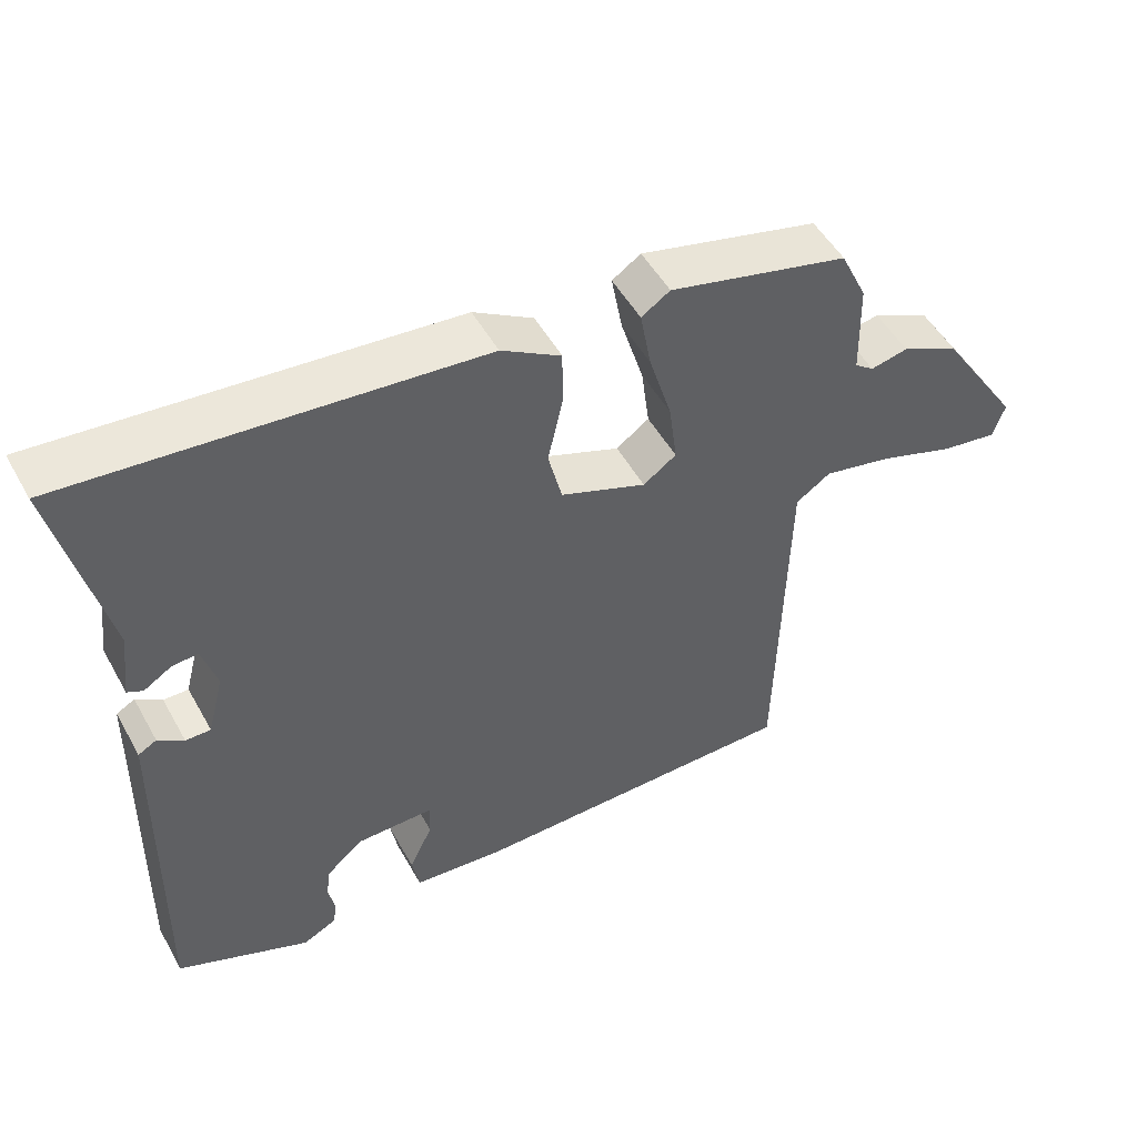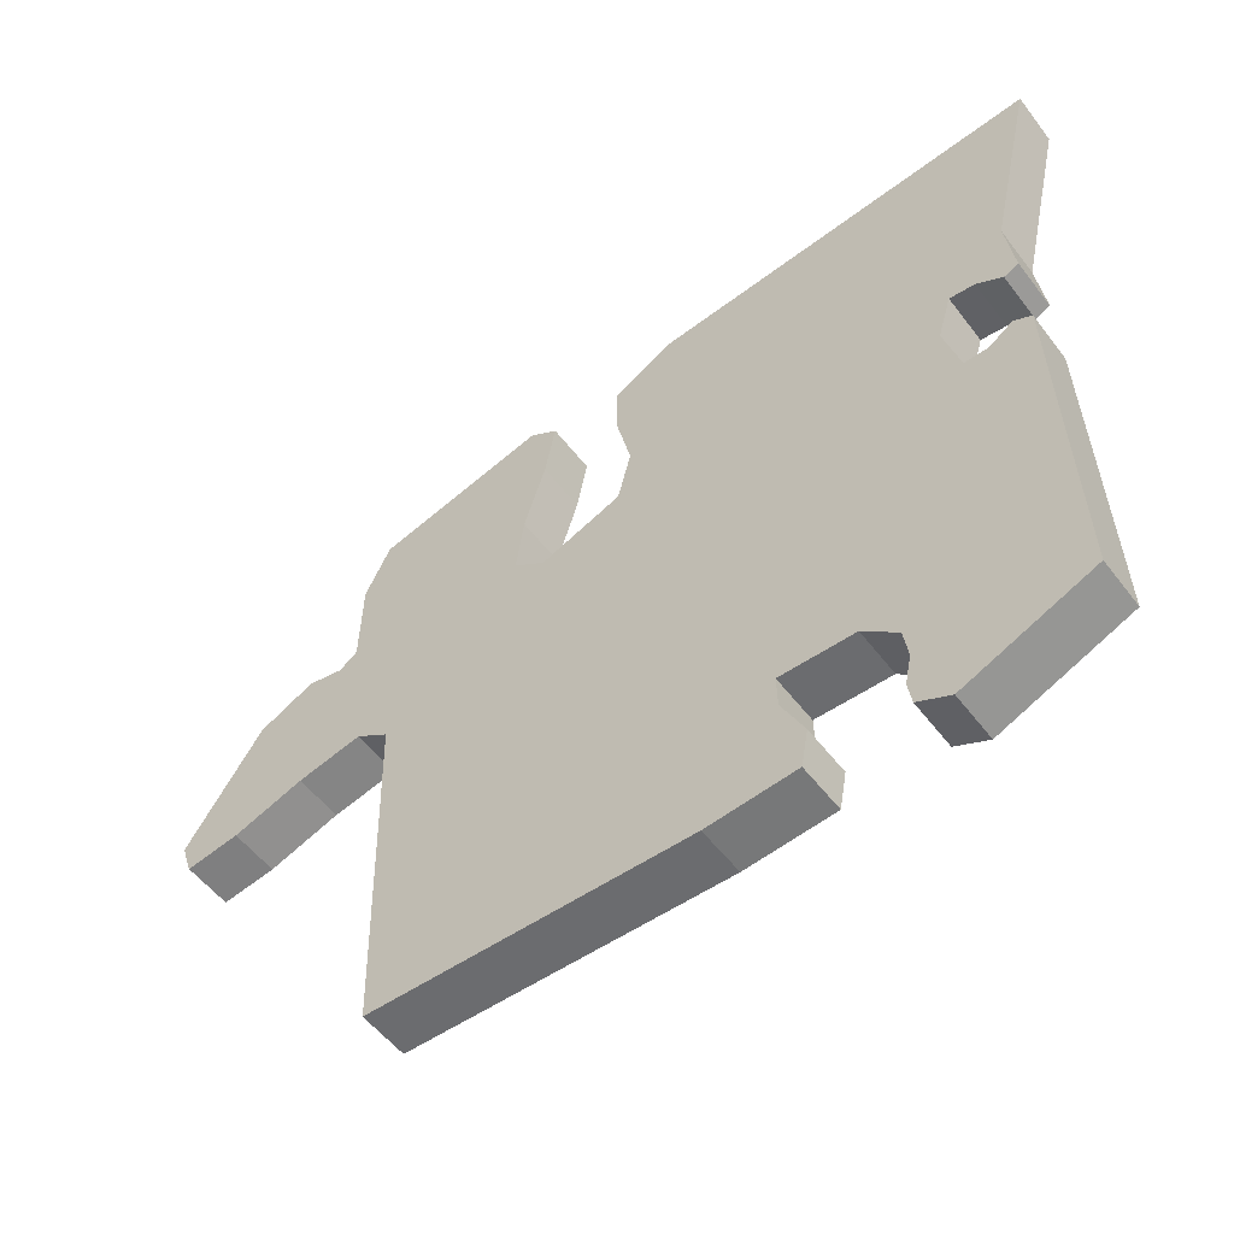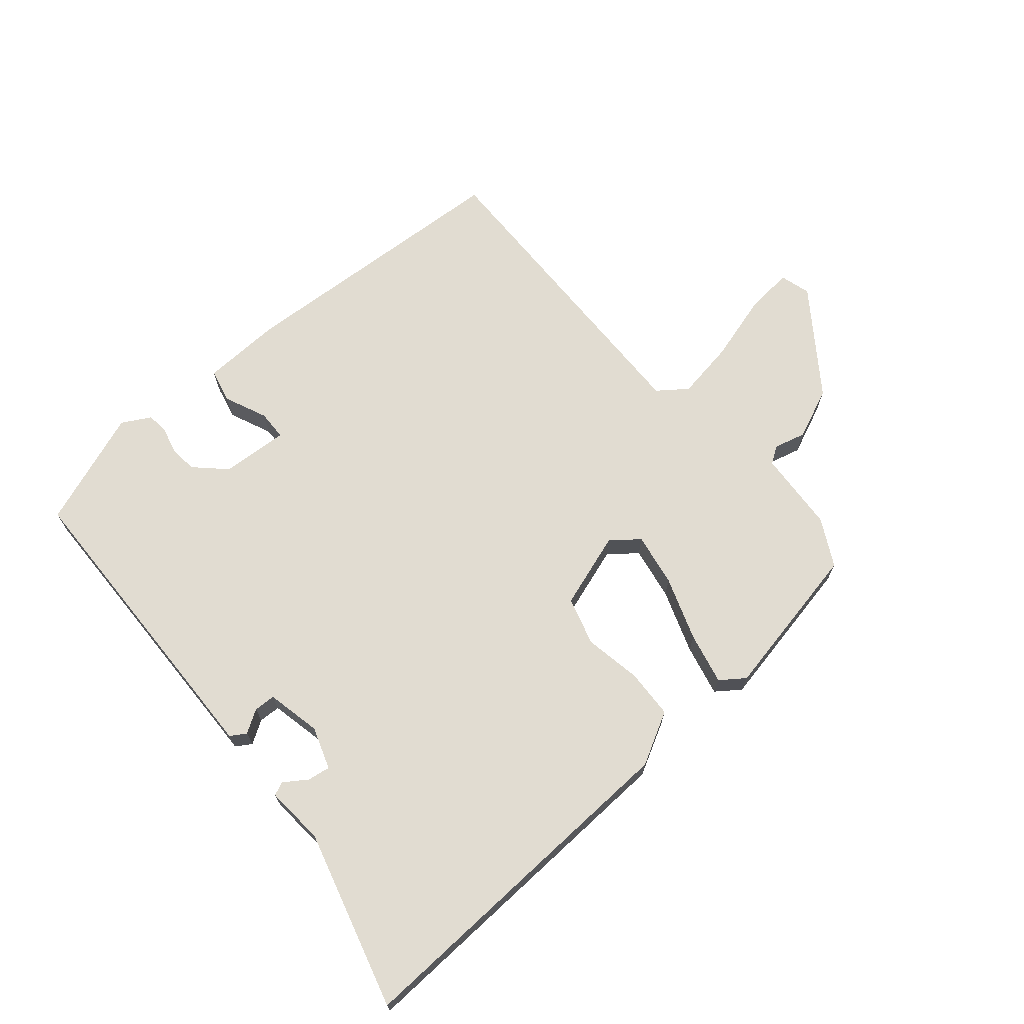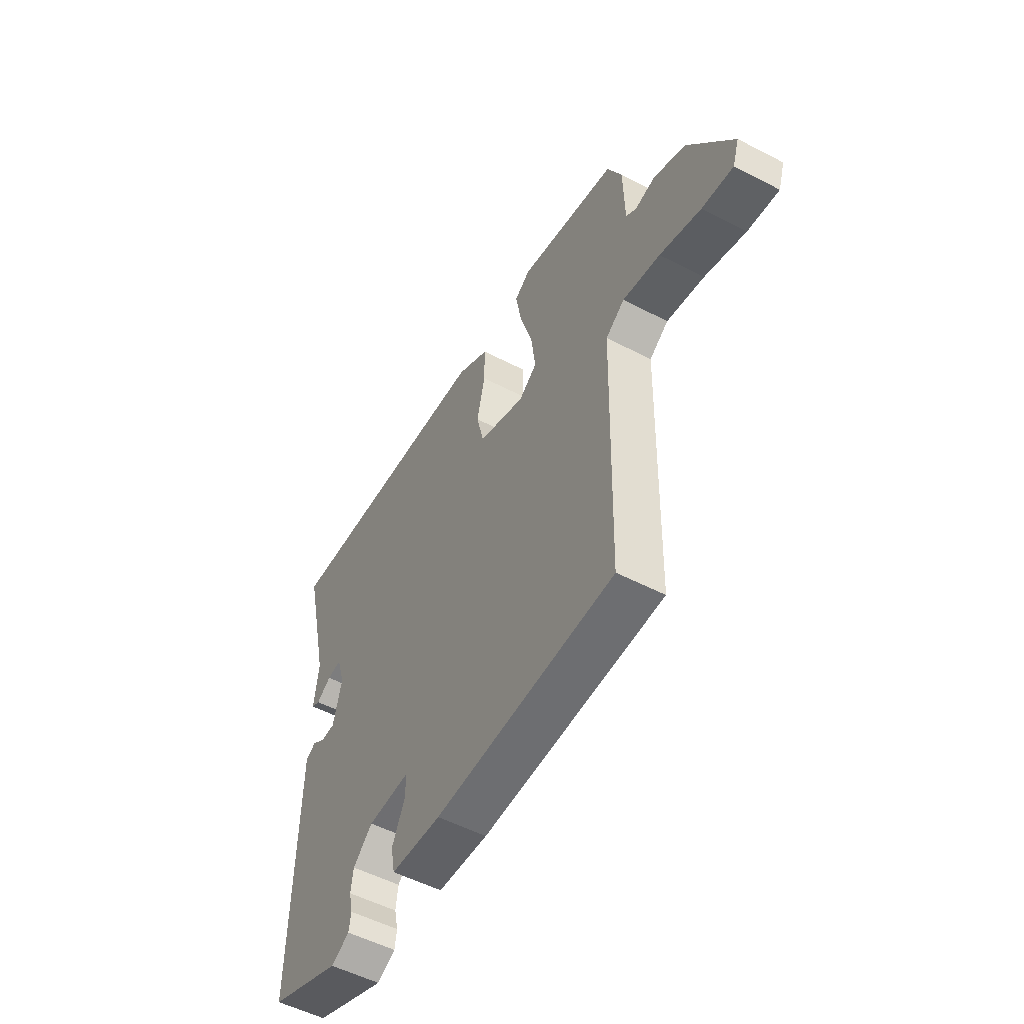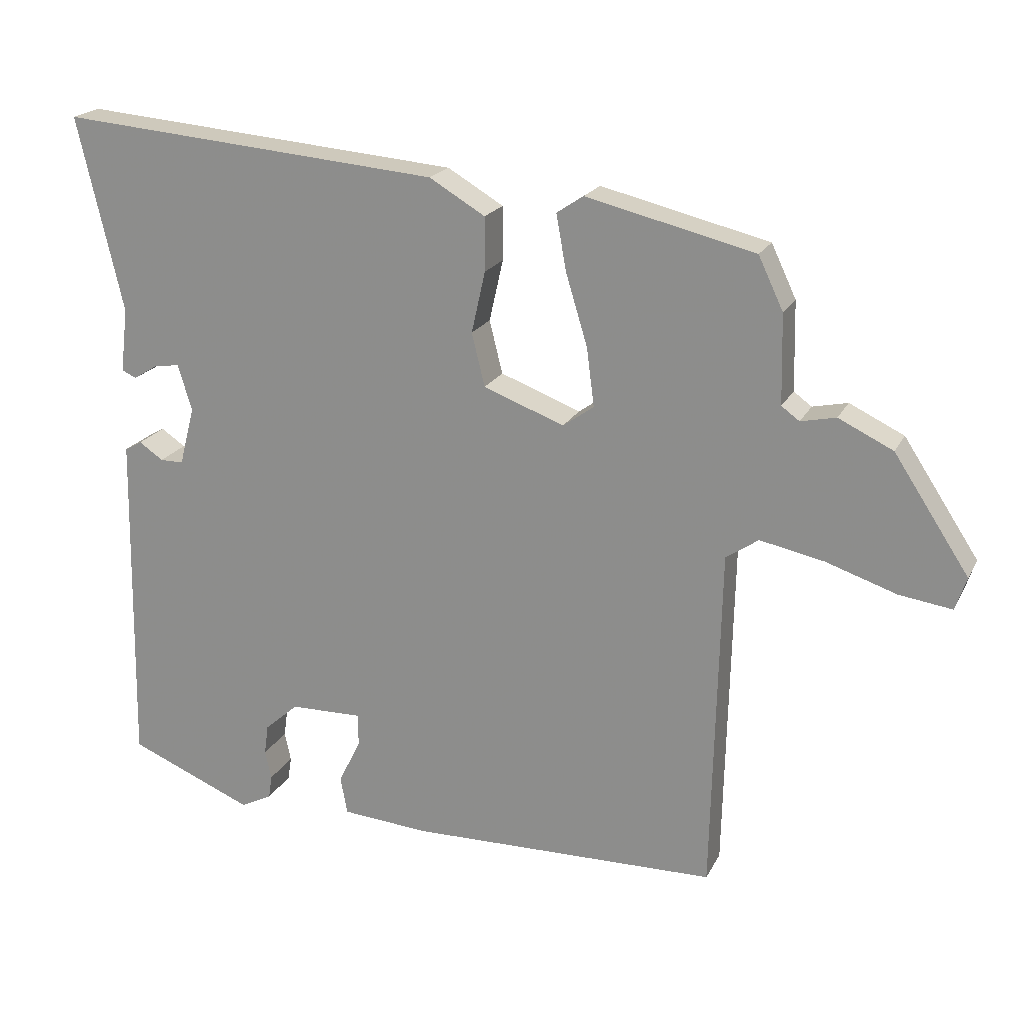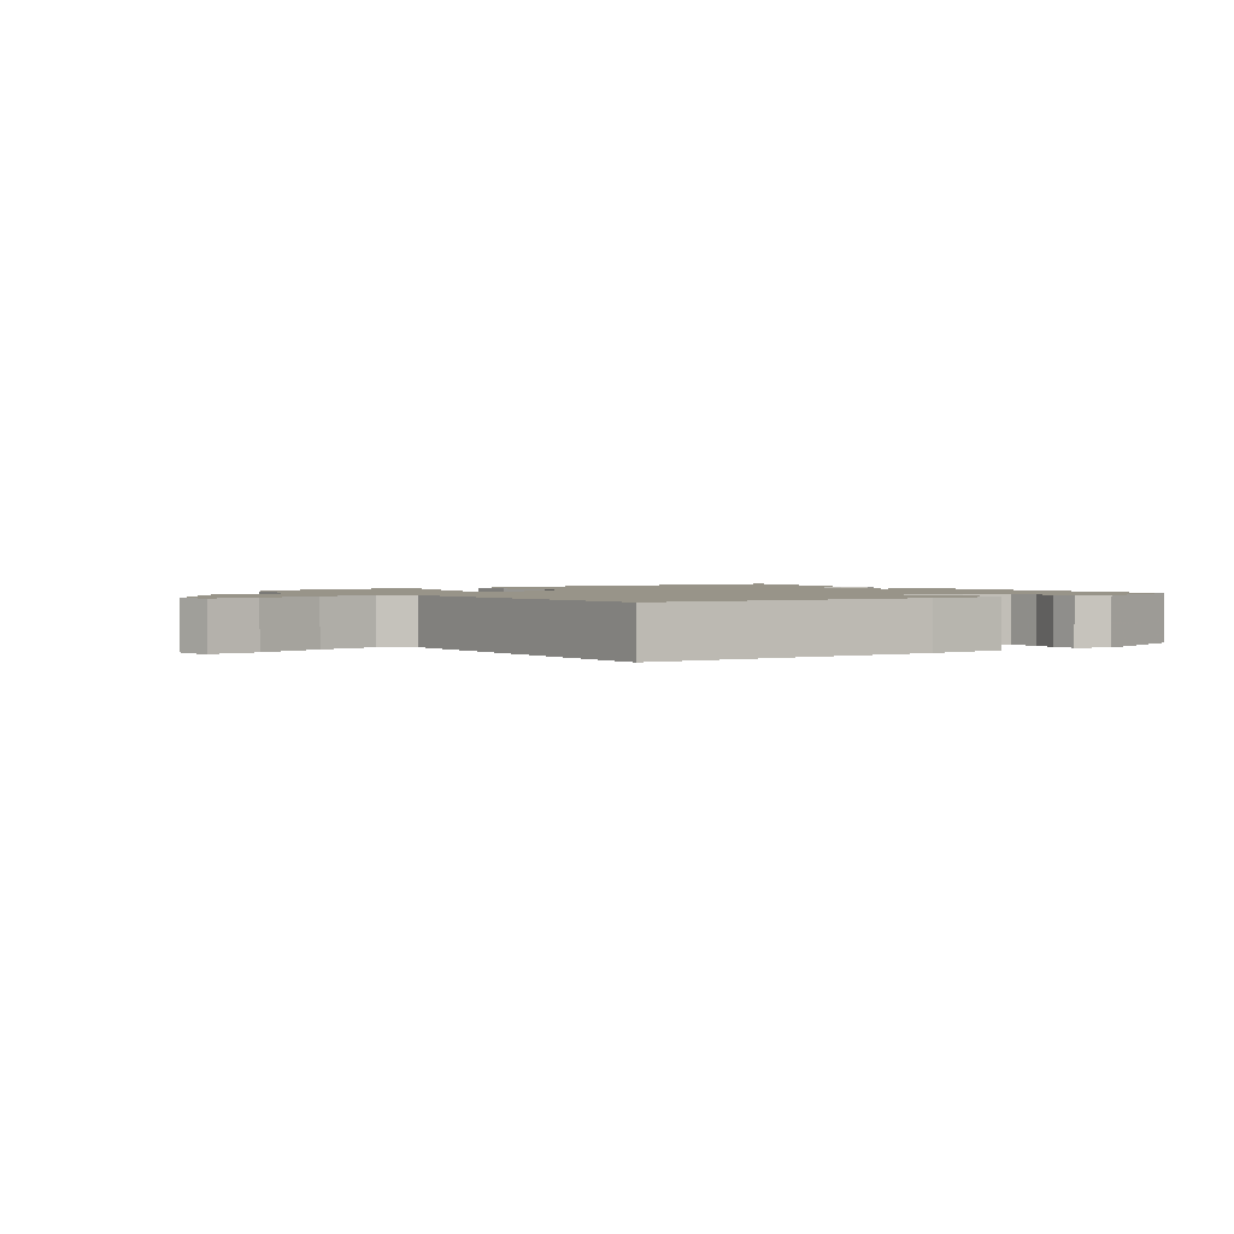
<metadata>
{"format":"obj","ext":"obj","renderer":"f3d","projection":"perspective","resolution":1024,"background":"white","views":[{"elev":50.5,"azim":-28.4,"up":"+Z"},{"elev":-54.4,"azim":-143.3,"up":"+Z"},{"elev":69.1,"azim":-38.0,"up":"+Y"},{"elev":-53.4,"azim":61.0,"up":"+Z"},{"elev":20.1,"azim":20.5,"up":"+Z"},{"elev":1.7,"azim":146.4,"up":"+Y"}]}
</metadata>
<code>
v -0.475 0.07 -0.429
v -0.468 0.07 -0.045
v -0.466 0.07 0.067
v -0.441 0.07 0.081
v -0.406 0.07 0.057
v -0.372 0.07 0.057
v -0.35 0.07 0.142
v -0.37 0.07 0.209
v -0.406 0.07 0.205
v -0.443 0.07 0.182
v -0.464 0.07 0.192
v -0.453 0.07 0.285
v -0.519 0.07 0.568
v 0.037 0.07 0.52
v 0.118 0.07 0.472
v 0.118 0.07 0.394
v 0.098 0.07 0.305
v 0.117 0.07 0.228
v 0.234 0.07 0.184
v 0.279 0.07 0.216
v 0.268 0.07 0.301
v 0.237 0.07 0.403
v 0.222 0.07 0.485
v 0.261 0.07 0.511
v 0.505 0.07 0.452
v 0.541 0.07 0.376
v 0.544 0.07 0.247
v 0.57 0.07 0.228
v 0.621 0.07 0.239
v 0.7 0.07 0.201
v 0.809 0.07 0.035
v 0.793 0.07 -0.013
v 0.716 0.07 -0.002
v 0.614 0.07 0.032
v 0.521 0.07 0.051
v 0.474 0.07 0.019
v 0.462 0.07 -0.485
v 0.012 0.07 -0.493
v -0.114 0.07 -0.483
v -0.124 0.07 -0.429
v -0.092 0.07 -0.363
v -0.091 0.07 -0.316
v -0.197 0.07 -0.318
v -0.246 0.07 -0.361
v -0.252 0.07 -0.405
v -0.243 0.07 -0.447
v -0.248 0.07 -0.481
v -0.294 0.07 -0.504
v -0.475 0 -0.429
v -0.468 0 -0.045
v -0.466 0 0.067
v -0.441 0 0.081
v -0.406 0 0.057
v -0.372 0 0.057
v -0.35 0 0.142
v -0.37 0 0.209
v -0.406 0 0.205
v -0.443 0 0.182
v -0.464 0 0.192
v -0.453 0 0.285
v -0.519 0 0.568
v 0.037 0 0.52
v 0.118 0 0.472
v 0.118 0 0.394
v 0.098 0 0.305
v 0.117 0 0.228
v 0.234 0 0.184
v 0.279 0 0.216
v 0.268 0 0.301
v 0.237 0 0.403
v 0.222 0 0.485
v 0.261 0 0.511
v 0.505 0 0.452
v 0.541 0 0.376
v 0.544 0 0.247
v 0.57 0 0.228
v 0.621 0 0.239
v 0.7 0 0.201
v 0.809 0 0.035
v 0.793 0 -0.013
v 0.716 0 -0.002
v 0.614 0 0.032
v 0.521 0 0.051
v 0.474 0 0.019
v 0.462 0 -0.485
v 0.012 0 -0.493
v -0.114 0 -0.483
v -0.124 0 -0.429
v -0.092 0 -0.363
v -0.091 0 -0.316
v -0.197 0 -0.318
v -0.246 0 -0.361
v -0.252 0 -0.405
v -0.243 0 -0.447
v -0.248 0 -0.481
v -0.294 0 -0.504
f 48 1 2
f 47 48 2
f 46 47 2
f 45 46 2
f 3 4 5
f 2 3 5
f 45 2 5
f 44 45 5
f 43 44 5 6
f 42 43 6 7
f 39 40 41
f 38 39 41
f 37 38 41
f 36 37 41
f 36 41 42
f 42 7 8
f 36 42 8
f 35 36 8
f 32 33 34
f 31 32 34
f 30 31 34
f 29 30 34
f 28 29 34
f 27 28 34 35
f 26 27 35
f 25 26 35
f 24 25 35
f 23 24 35
f 22 23 35
f 21 22 35
f 20 21 35
f 19 20 35
f 18 19 35 8
f 15 16 17
f 14 15 17
f 13 14 17
f 12 13 17
f 12 17 18 8
f 9 10 11 12
f 8 9 12
f 50 49 96
f 50 96 95
f 50 95 94
f 50 94 93
f 53 52 51
f 53 51 50
f 53 50 93
f 53 93 92
f 54 53 92 91
f 55 54 91 90
f 89 88 87
f 89 87 86
f 89 86 85
f 89 85 84
f 90 89 84
f 56 55 90
f 56 90 84
f 56 84 83
f 82 81 80
f 82 80 79
f 82 79 78
f 82 78 77
f 82 77 76
f 83 82 76 75
f 83 75 74
f 83 74 73
f 83 73 72
f 83 72 71
f 83 71 70
f 83 70 69
f 83 69 68
f 83 68 67
f 56 83 67 66
f 65 64 63
f 65 63 62
f 65 62 61
f 65 61 60
f 56 66 65 60
f 60 59 58 57
f 60 57 56
f 1 49 50 2
f 2 50 51 3
f 3 51 52 4
f 4 52 53 5
f 5 53 54 6
f 6 54 55 7
f 7 55 56 8
f 8 56 57 9
f 9 57 58 10
f 10 58 59 11
f 11 59 60 12
f 12 60 61 13
f 13 61 62 14
f 14 62 63 15
f 15 63 64 16
f 16 64 65 17
f 17 65 66 18
f 18 66 67 19
f 19 67 68 20
f 20 68 69 21
f 21 69 70 22
f 22 70 71 23
f 23 71 72 24
f 24 72 73 25
f 25 73 74 26
f 26 74 75 27
f 27 75 76 28
f 28 76 77 29
f 29 77 78 30
f 30 78 79 31
f 31 79 80 32
f 32 80 81 33
f 33 81 82 34
f 34 82 83 35
f 35 83 84 36
f 36 84 85 37
f 37 85 86 38
f 38 86 87 39
f 39 87 88 40
f 40 88 89 41
f 41 89 90 42
f 42 90 91 43
f 43 91 92 44
f 44 92 93 45
f 45 93 94 46
f 46 94 95 47
f 47 95 96 48
f 48 96 49 1

</code>
